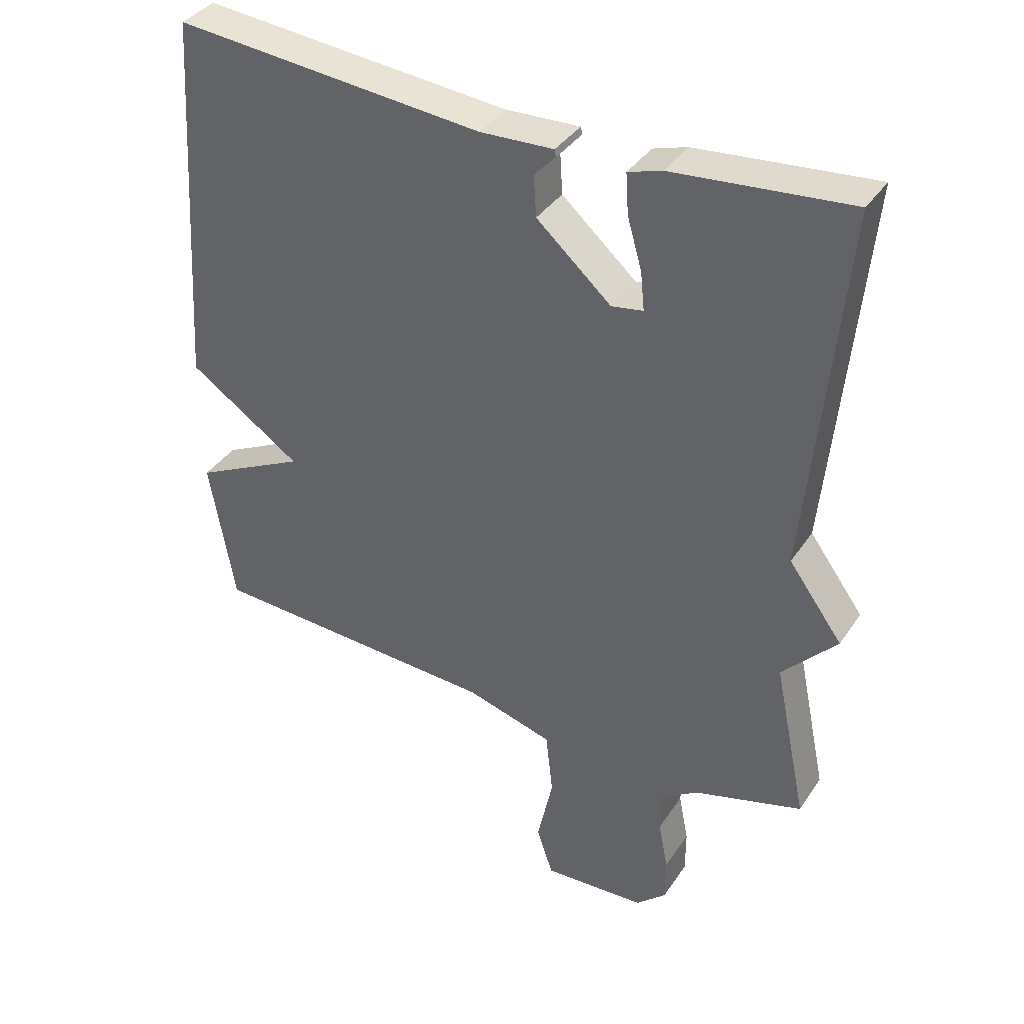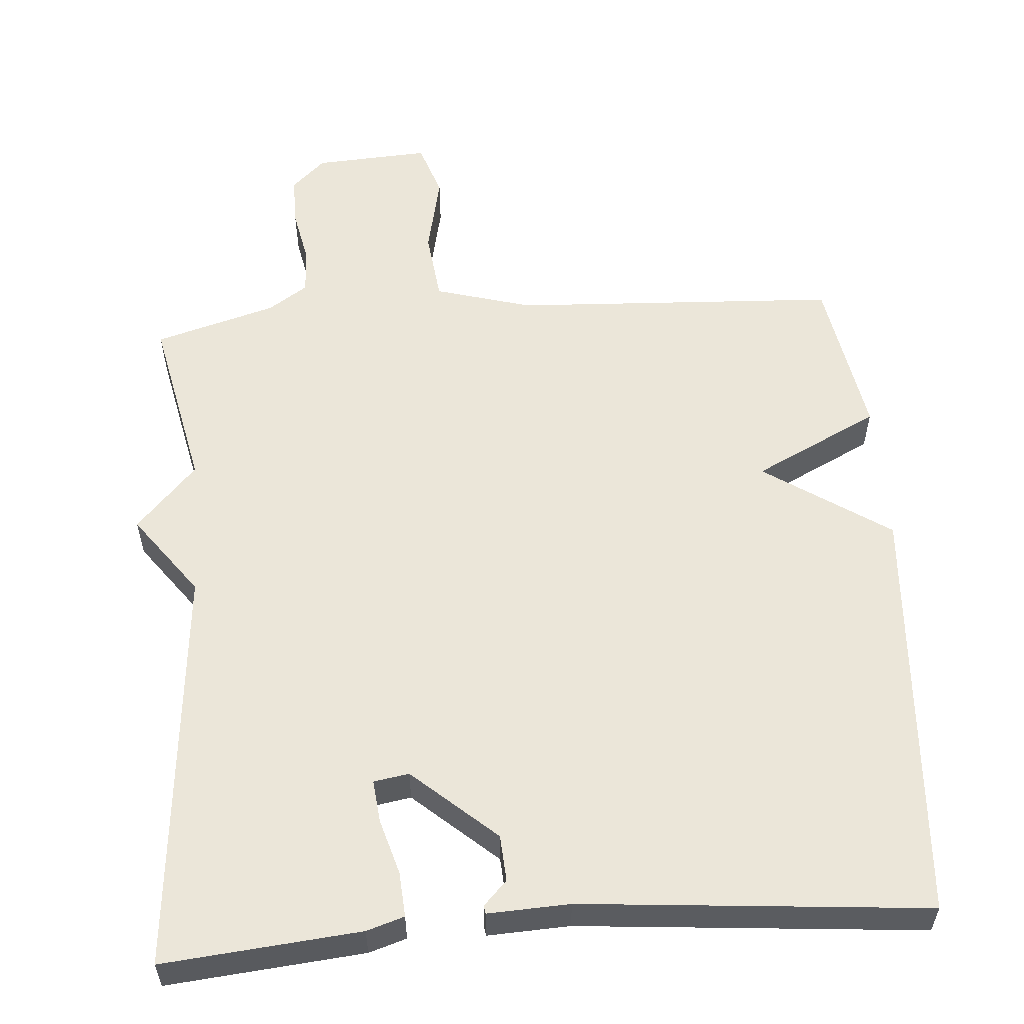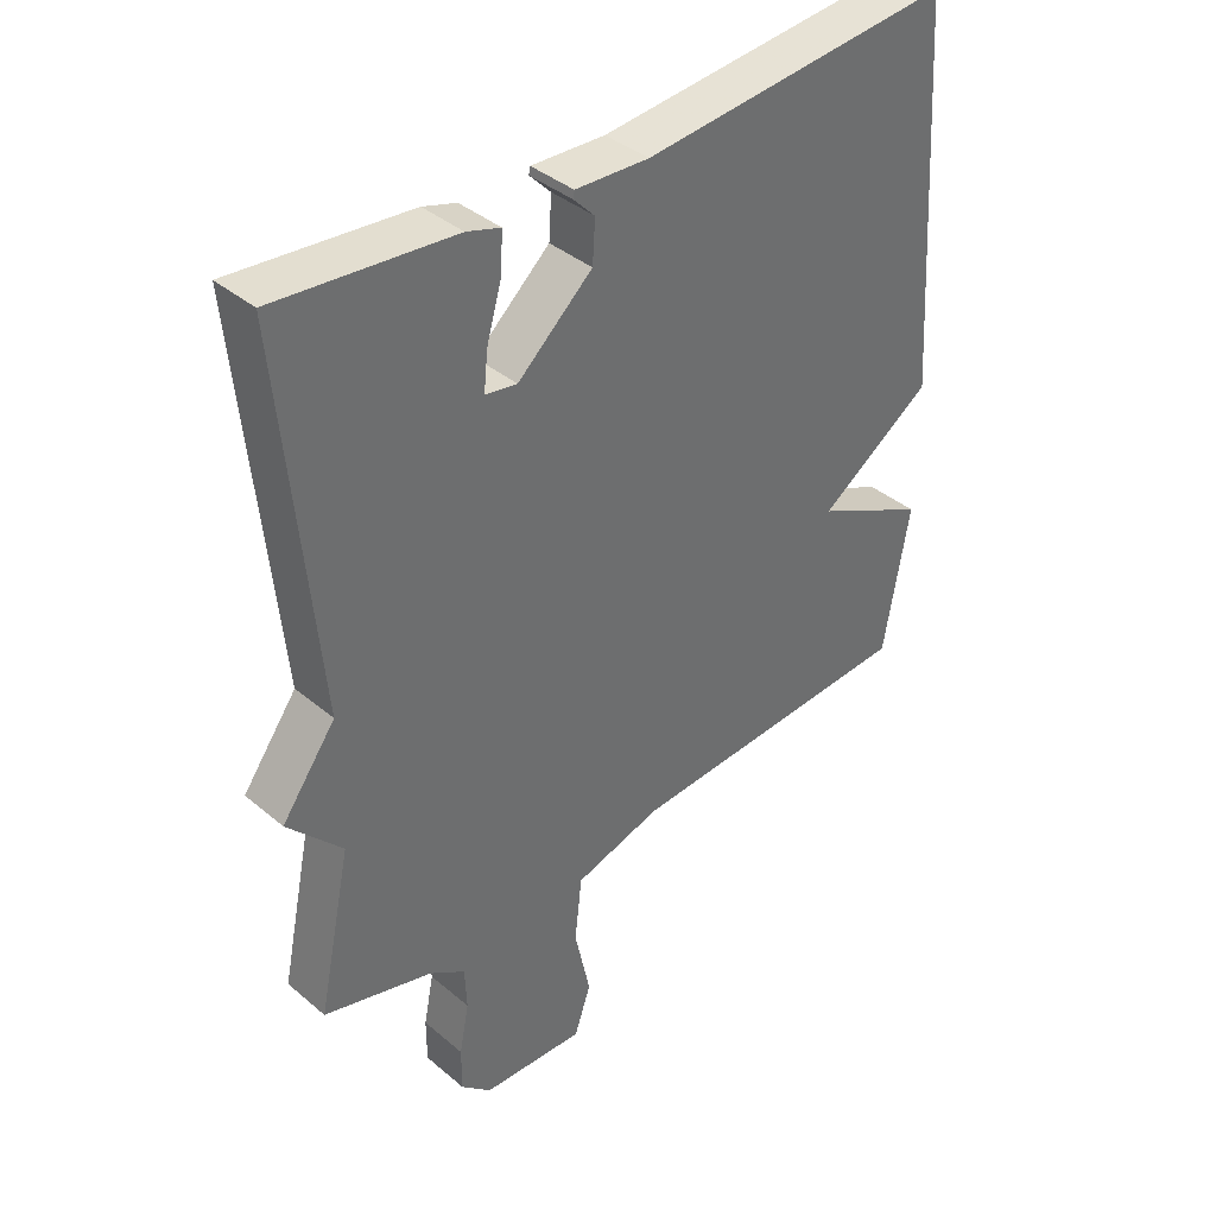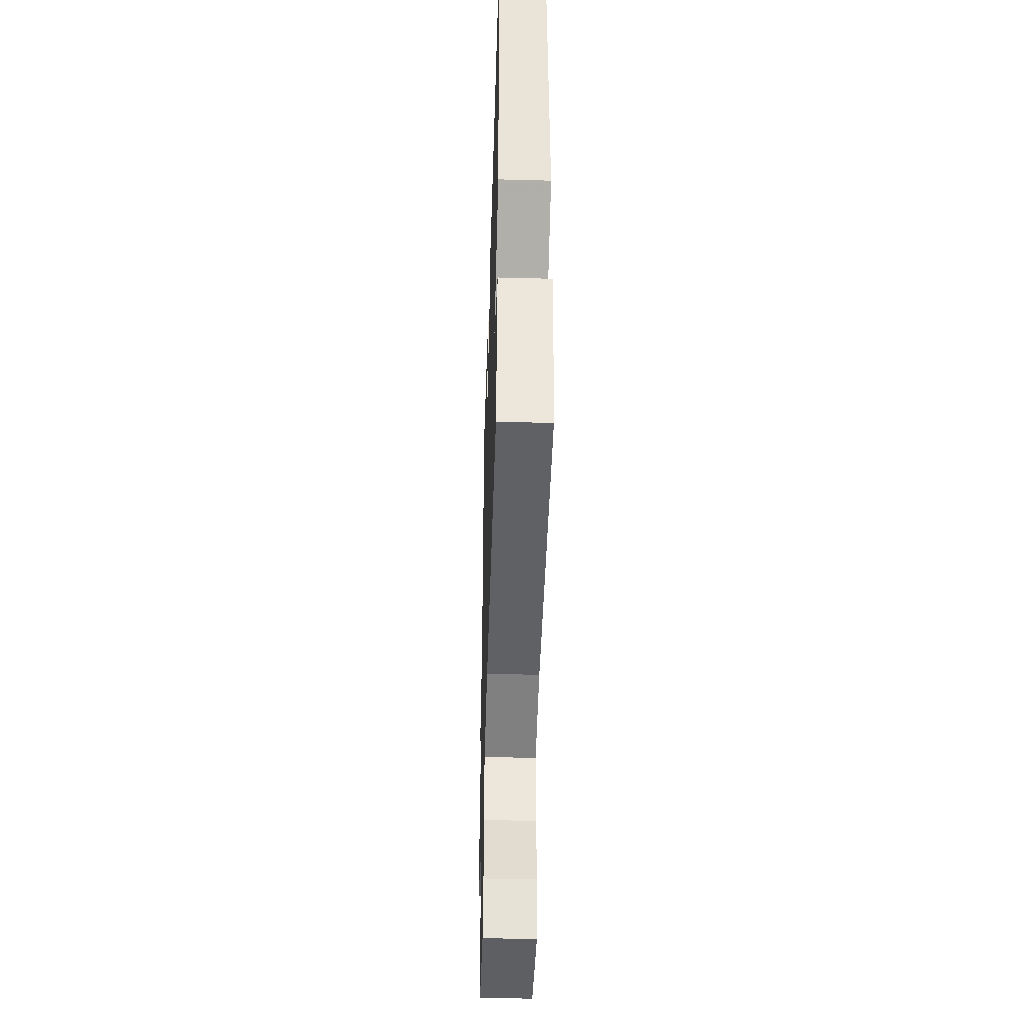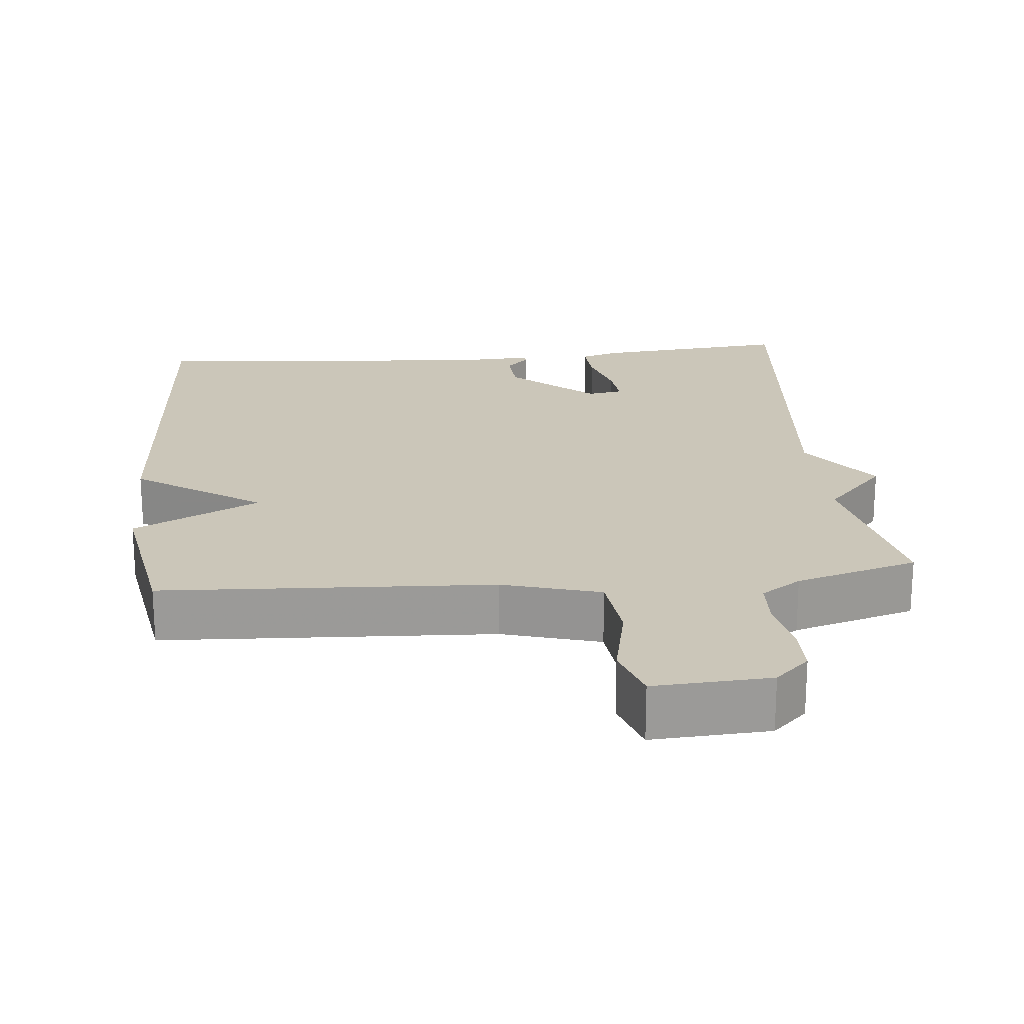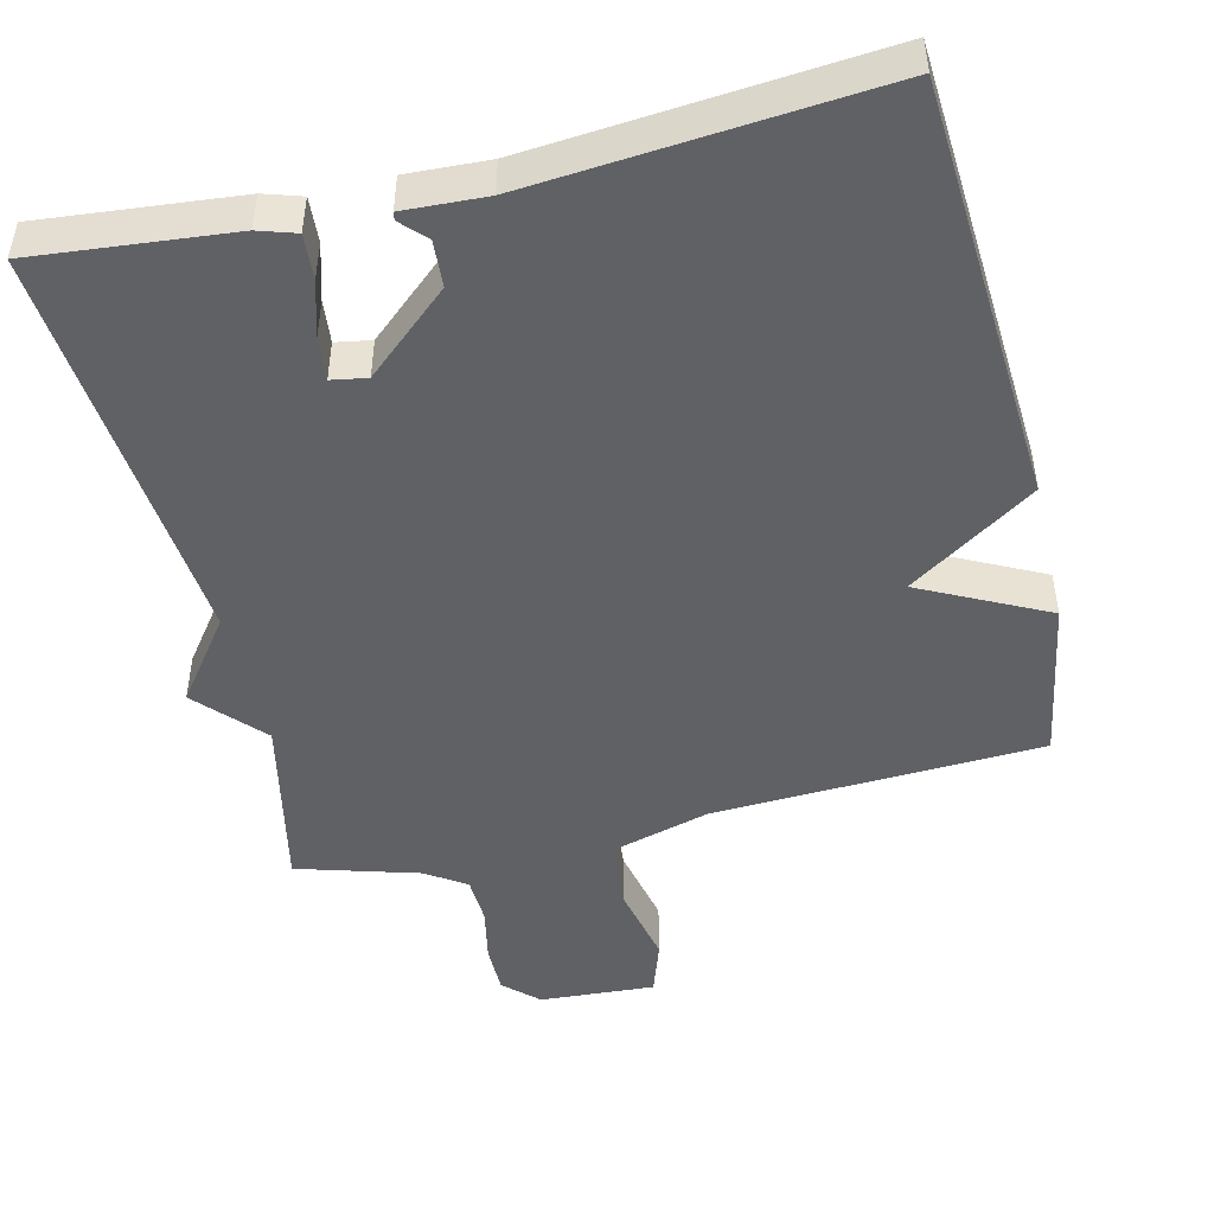
<metadata>
{"format":"obj","ext":"obj","renderer":"f3d","projection":"perspective","resolution":1024,"background":"white","views":[{"elev":37.6,"azim":-150.0,"up":"+Z"},{"elev":56.3,"azim":-4.4,"up":"+Y"},{"elev":38.8,"azim":-43.6,"up":"+Z"},{"elev":-43.9,"azim":88.2,"up":"+Z"},{"elev":21.0,"azim":174.5,"up":"+Y"},{"elev":-47.6,"azim":13.3,"up":"+Y"}]}
</metadata>
<code>
v 0.5 0.07 -0.5
v 0.054 0.07 -0.523
v -0.078 0.07 -0.561
v -0.089 0.07 -0.659
v -0.065 0.07 -0.77
v -0.09 0.07 -0.845
v -0.247 0.07 -0.836
v -0.293 0.07 -0.793
v -0.293 0.07 -0.725
v -0.278 0.07 -0.649
v -0.281 0.07 -0.584
v -0.335 0.07 -0.548
v -0.5 0.07 -0.5
v -0.449 0.07 -0.258
v -0.531 0.07 -0.169
v -0.449 0.07 -0.058
v -0.5 0.07 0.5
v -0.233 0.07 0.475
v -0.182 0.07 0.459
v -0.186 0.07 0.398
v -0.208 0.07 0.322
v -0.214 0.07 0.264
v -0.166 0.07 0.256
v -0.053 0.07 0.356
v -0.049 0.07 0.419
v -0.081 0.07 0.452
v -0.079 0.07 0.463
v 0.032 0.07 0.458
v 0.5 0.07 0.5
v 0.538 0.07 -0.077
v 0.367 0.07 -0.192
v 0.538 0.07 -0.277
v 0.5 0 -0.5
v 0.054 0 -0.523
v -0.078 0 -0.561
v -0.089 0 -0.659
v -0.065 0 -0.77
v -0.09 0 -0.845
v -0.247 0 -0.836
v -0.293 0 -0.793
v -0.293 0 -0.725
v -0.278 0 -0.649
v -0.281 0 -0.584
v -0.335 0 -0.548
v -0.5 0 -0.5
v -0.449 0 -0.258
v -0.531 0 -0.169
v -0.449 0 -0.058
v -0.5 0 0.5
v -0.233 0 0.475
v -0.182 0 0.459
v -0.186 0 0.398
v -0.208 0 0.322
v -0.214 0 0.264
v -0.166 0 0.256
v -0.053 0 0.356
v -0.049 0 0.419
v -0.081 0 0.452
v -0.079 0 0.463
v 0.032 0 0.458
v 0.5 0 0.5
v 0.538 0 -0.077
v 0.367 0 -0.192
v 0.538 0 -0.277
f 31 32 1 2
f 28 29 30 31
f 28 31 2 3
f 25 26 27 28
f 28 3 4
f 25 28 4
f 24 25 4
f 23 24 4
f 22 23 4
f 19 20 21
f 18 19 21
f 17 18 21
f 16 17 21
f 16 21 22
f 14 15 16
f 14 16 22 4
f 12 13 14
f 11 12 14 4
f 8 9 10
f 7 8 10
f 6 7 10
f 5 6 10
f 4 5 10
f 4 10 11
f 34 33 64 63
f 63 62 61 60
f 35 34 63 60
f 60 59 58 57
f 36 35 60
f 36 60 57
f 36 57 56
f 36 56 55
f 36 55 54
f 53 52 51
f 53 51 50
f 53 50 49
f 53 49 48
f 54 53 48
f 48 47 46
f 36 54 48 46
f 46 45 44
f 36 46 44 43
f 42 41 40
f 42 40 39
f 42 39 38
f 42 38 37
f 42 37 36
f 43 42 36
f 1 33 34 2
f 2 34 35 3
f 3 35 36 4
f 4 36 37 5
f 5 37 38 6
f 6 38 39 7
f 7 39 40 8
f 8 40 41 9
f 9 41 42 10
f 10 42 43 11
f 11 43 44 12
f 12 44 45 13
f 13 45 46 14
f 14 46 47 15
f 15 47 48 16
f 16 48 49 17
f 17 49 50 18
f 18 50 51 19
f 19 51 52 20
f 20 52 53 21
f 21 53 54 22
f 22 54 55 23
f 23 55 56 24
f 24 56 57 25
f 25 57 58 26
f 26 58 59 27
f 27 59 60 28
f 28 60 61 29
f 29 61 62 30
f 30 62 63 31
f 31 63 64 32
f 32 64 33 1

</code>
